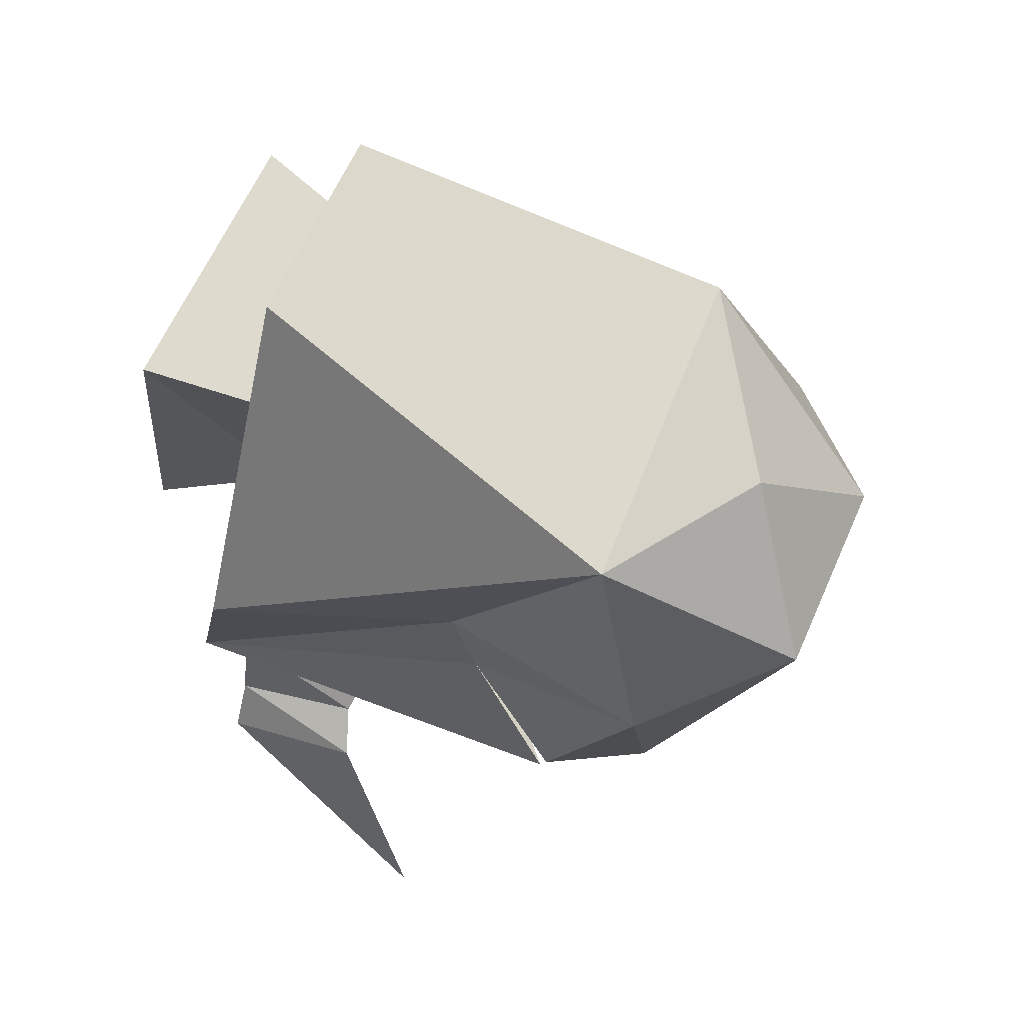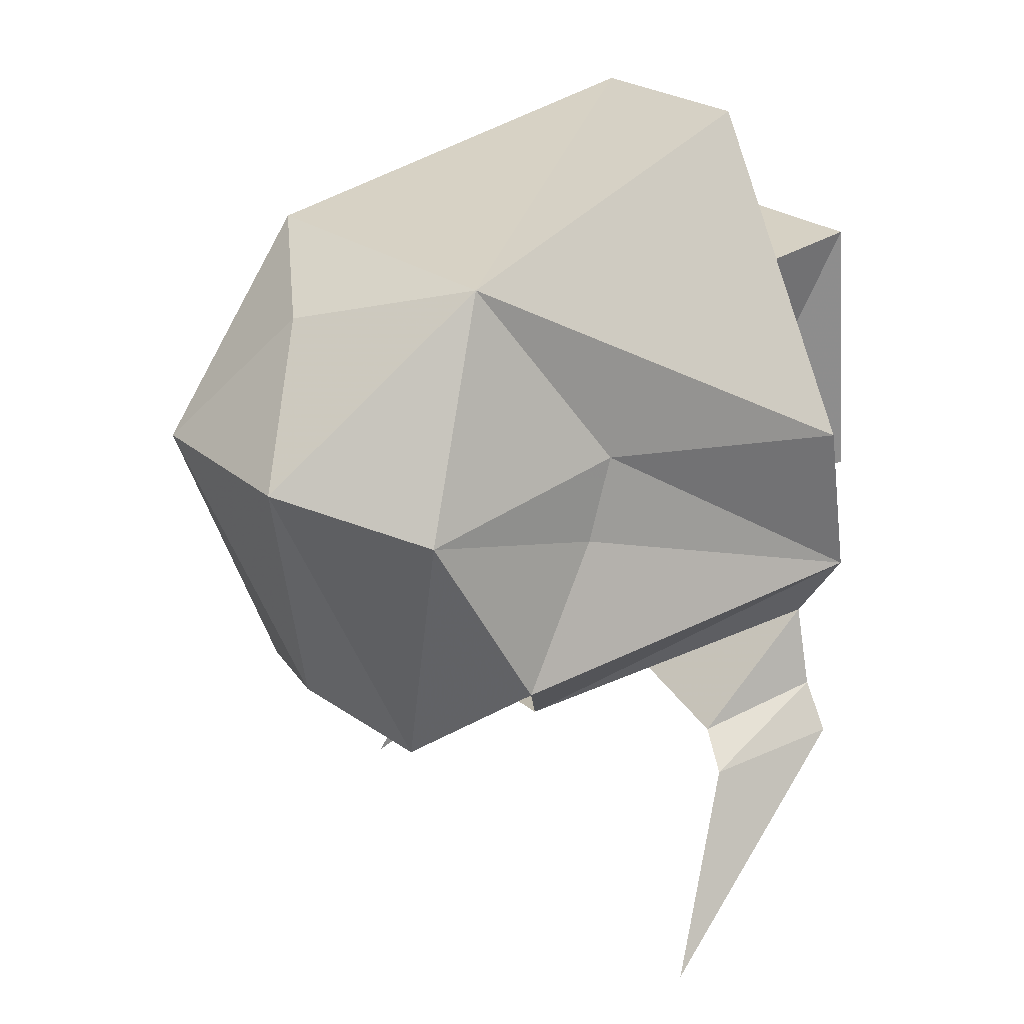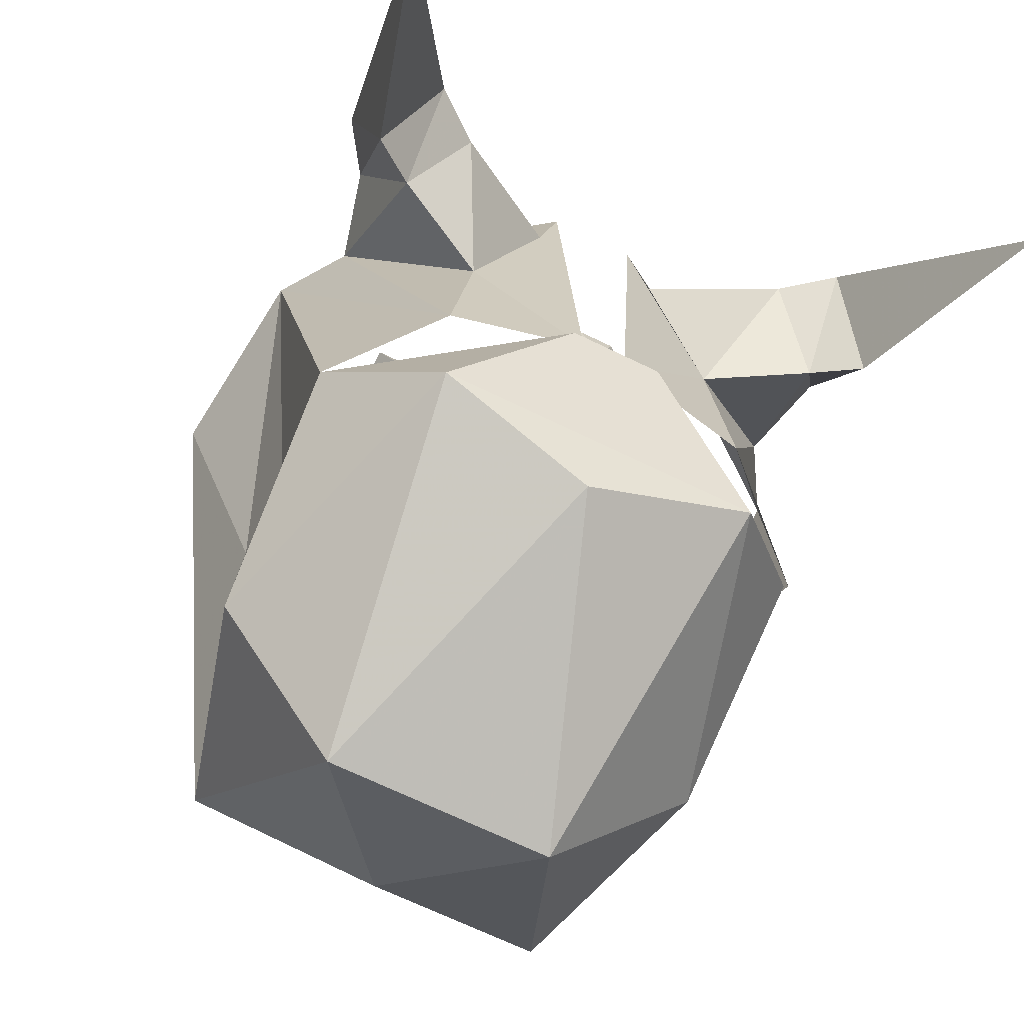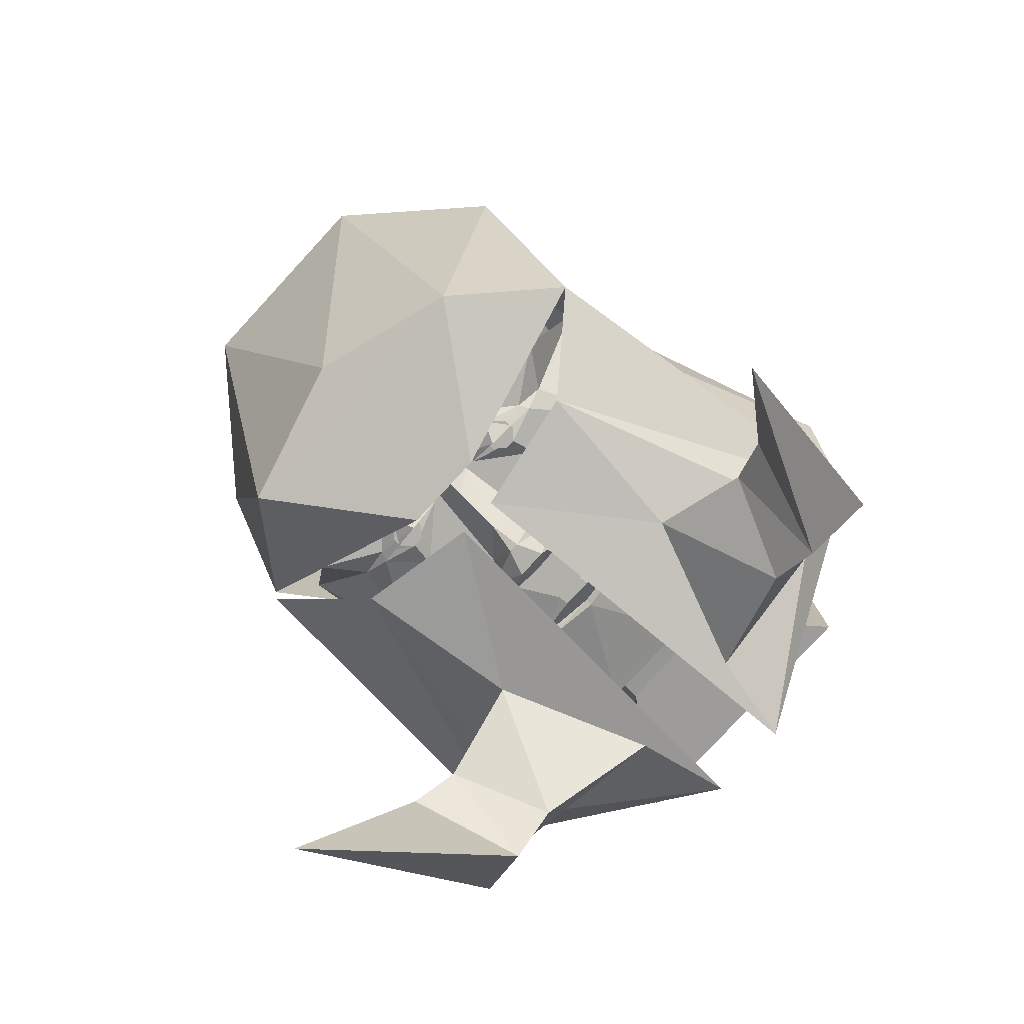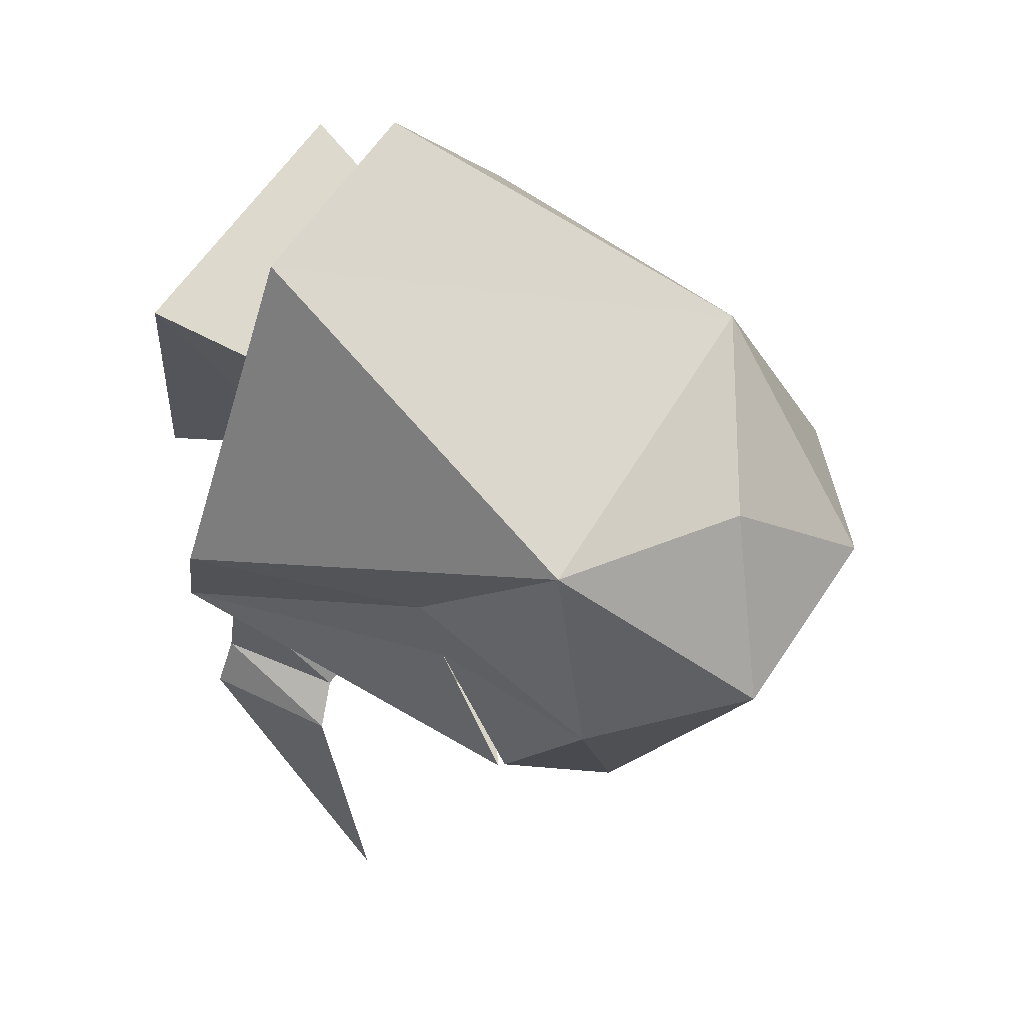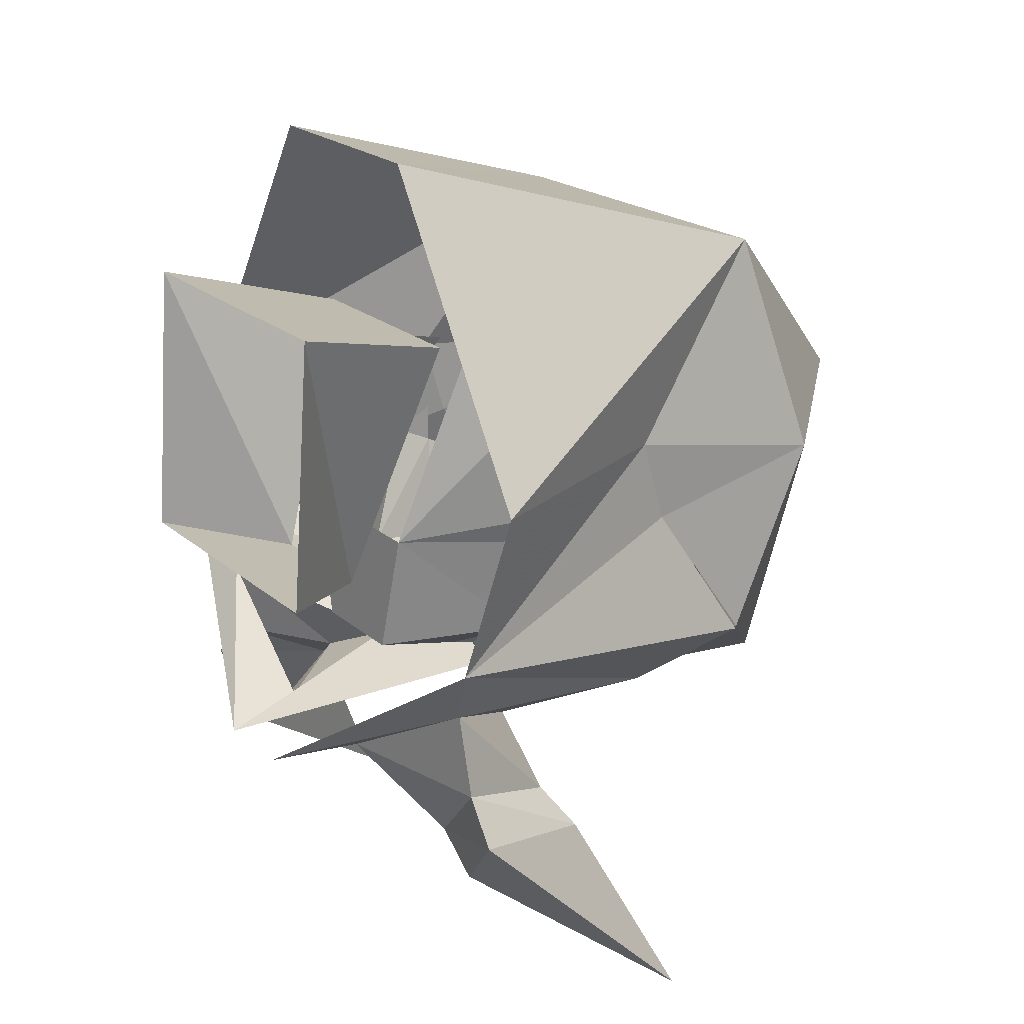
<metadata>
{"format":"obj","ext":"obj","renderer":"f3d","projection":"perspective","resolution":1024,"background":"white","views":[{"elev":63.0,"azim":-66.2,"up":"+Z"},{"elev":22.8,"azim":55.3,"up":"+Z"},{"elev":-68.5,"azim":154.0,"up":"+Y"},{"elev":-78.5,"azim":47.3,"up":"+Z"},{"elev":62.3,"azim":-56.3,"up":"+Z"},{"elev":22.3,"azim":-125.3,"up":"+Z"}]}
</metadata>
<code>
v 0.2188 0.4766 0.3047
v 0.1562 0.2031 0.2266
v 0.09375 0.3359 -0.1562
v 0.2188 0.5078 -0.1172
v -0.2188 0.5078 -0.1172
v -0.09375 0.3359 -0.1562
v -0.2188 0.4766 0.3047
v -0.1562 0.2031 0.2266
v 0.0625 -0.1875 -0.4766
v 0.2188 -0.3906 -0.4141
v 0 -0.3906 -0.4141
v -0.0625 -0.1875 -0.4766
v -0.2188 -0.3906 -0.4141
v -0.3438 -0.2578 -0.2969
v -0.3359 -0.3984 -0.007812
v -0.3125 -0.1172 -0.07812
v -0.3125 -0.07812 0.05469
v -0.4141 0.3359 -0.1953
v -0.3516 -0.25 -0.2969
v -0.2188 -0.1484 -0.4141
v -0.3516 0.3047 -0.2969
v -0.1875 0.1094 -0.4141
v -0.03125 -0.1172 -0.4453
v -0.0625 0.4766 -0.4453
v -0.09375 0.3359 -0.4453
v 0 -0.4531 -0.375
v -0.1562 -0.5938 0.05469
v -0.2734 -0.3047 0.3438
v -0.4453 0.2734 0.05469
v 0.1562 -0.5938 0.05469
v 0 -0.4531 0.2656
v 0.25 -0.2812 0.3438
v -0.1562 0.2734 0.5234
v 0.3438 -0.4219 -0.007812
v 0.3203 -0.07812 0.05469
v 0.4453 0.2734 0.05469
v 0.1562 0.2734 0.5234
v 0.3203 -0.1172 -0.07812
v 0.4141 0.3359 -0.1953
v 0.3516 -0.25 -0.2969
v 0.2188 -0.1484 -0.4141
v 0.3516 0.3047 -0.2969
v 0.0625 0.4766 -0.4453
v 0.09375 0.3359 -0.4453
v 0.1875 0.1094 -0.4141
v 0.03125 -0.1172 -0.4453
v 0.3281 0.1328 -0.4844
v 0.3828 0.3047 -0.4219
v 0.2578 0.2734 -0.5469
v 0.3281 0.2734 -0.6016
v 0.3906 0.1094 -0.5312
v 0.4297 0.3047 -0.4922
v 0.4766 -0.03125 -0.8359
v -0.4766 -0.03125 -0.8359
v -0.4297 0.3047 -0.4922
v -0.3281 0.2734 -0.6016
v -0.3906 0.1094 -0.5312
v -0.3828 0.3047 -0.4219
v -0.2578 0.2734 -0.5469
v -0.3281 0.1328 -0.4844
v -0.07812 0.1094 -0.3281
v -0.07031 0.1172 -0.3203
v 0 0.125 -0.3203
v -0.02344 0.1016 -0.3438
v -0.02344 0.08594 -0.3438
v -0.0625 0.01562 -0.3438
v -0.2188 0.09375 -0.25
v -0.1016 0.1094 -0.3203
v -0.07031 0.125 -0.3281
v 0 0.1328 -0.3359
v 0.07031 0.125 -0.3281
v 0.07031 0.1172 -0.3203
v 0.07812 0.1094 -0.3281
v 0.02344 0.1016 -0.3438
v 0.02344 0.08594 -0.3438
v 0.03125 0.01562 -0.3438
v -0.03125 0.01562 -0.3438
v -0.05469 0.01562 -0.3672
v -0.07031 -0.01562 -0.3672
v -0.07031 -0.01562 -0.3438
v -0.125 -0.1094 -0.3438
v -0.25 -0.04688 -0.2812
v -0.3125 -0.07812 -0.125
v -0.3125 -0.01562 -0.09375
v -0.125 0.2656 -0.09375
v -0.09375 0.2812 -0.2812
v 0.1016 0.1094 -0.3203
v 0.2188 0.09375 -0.25
v 0.0625 0.01562 -0.3438
v 0.25 -0.2344 -0.3438
v 0.2031 -0.1719 -0.3203
v 0.3125 -0.2031 -0.1875
v 0.25 -0.04688 -0.2812
v 0.3125 -0.07812 -0.125
v 0.3125 -0.01562 -0.09375
v 0.3125 -0.07812 -0.0625
v -0.3125 -0.2031 -0.1875
v -0.2109 -0.1719 -0.3203
v -0.25 -0.2344 -0.3438
v -0.1641 -0.1797 -0.3438
v -0.1016 -0.2344 -0.3438
v -0.125 -0.2734 -0.4062
v -0.2031 -0.2734 -0.375
v -0.2031 -0.2891 -0.375
v -0.125 -0.2969 -0.4062
v -0.05469 -0.2734 -0.4062
v -0.03125 -0.2969 -0.4062
v -0.03906 -0.3203 -0.4062
v -0.1719 -0.1641 -0.3438
v -0.1172 -0.1484 -0.3594
v -0.1094 -0.2031 -0.3594
v -0.05469 -0.1875 -0.3438
v 0 -0.2656 -0.375
v 0.25 0.1094 0.125
v 0.125 0.2656 -0.09375
v 0.1562 0.1484 0.2188
v 0.3125 0.01562 -0.03125
v 0.0625 0.2812 -0.2812
v -0.1562 0.1484 0.2188
v -0.25 0.1094 0.125
v -0.3125 0.01562 -0.03125
v -0.3125 -0.1094 0.0625
v 0.3125 -0.1094 0.0625
v 0.03906 -0.3203 -0.4062
v 0.03125 -0.2969 -0.4062
v 0.05469 -0.2734 -0.4062
v 0.125 -0.2734 -0.4062
v 0.125 -0.2969 -0.4062
v 0.2031 -0.2734 -0.375
v 0.2031 -0.2891 -0.375
v 0.1094 -0.2031 -0.3594
v 0.1172 -0.1484 -0.3594
v 0.1719 -0.1641 -0.3438
v 0.1641 -0.1797 -0.3438
v 0.1016 -0.2344 -0.3438
v 0.05469 -0.1875 -0.3438
v 0.04688 -0.1719 -0.3438
v 0.125 -0.1094 -0.3438
v 0.09375 -0.1719 -0.375
v 0.03125 -0.1719 -0.3438
v 0.04688 -0.03906 -0.3438
v 0.07031 -0.01562 -0.3438
v -0.04688 -0.1719 -0.3438
v -0.03125 -0.1719 -0.3438
v 0 -0.1562 -0.3828
v -0.09375 -0.1719 -0.375
v -0.3125 -0.07812 -0.0625
v 0.007812 0.01562 -0.3828
v -0.007812 0.01562 -0.3828
v 0.007812 0.01562 -0.4062
v -0.007812 0.01562 -0.4062
v 0.02344 0 -0.4297
v -0.02344 0 -0.4297
v -0.0625 0.01562 -0.3906
v -0.07031 -0.01562 -0.3906
v -0.007812 -0.03906 -0.4297
v -0.04688 -0.03906 -0.3672
v -0.04688 -0.03906 -0.3438
v 0.0625 0.01562 -0.3672
v 0.07031 -0.01562 -0.3672
v 0.0625 0.01562 -0.3906
v 0.07031 -0.01562 -0.3906
v 0.007812 -0.03906 -0.4297
v 0 -0.08594 -0.4062
v 0.04688 -0.03906 -0.3672
v -0.1016 -0.1875 -0.3594
v -0.1172 -0.1875 -0.3594
v -0.125 -0.1797 -0.3594
v -0.125 -0.1641 -0.3594
v -0.1172 -0.1562 -0.3594
v -0.1016 -0.1562 -0.3594
v -0.09375 -0.1641 -0.3594
v -0.09375 -0.1797 -0.3594
v -0.1016 -0.1953 -0.3594
v -0.1172 -0.1953 -0.3594
v -0.1328 -0.1797 -0.3594
v -0.1328 -0.1641 -0.3594
v -0.1016 -0.1484 -0.3594
v -0.08594 -0.1641 -0.3594
v -0.08594 -0.1797 -0.3594
v 0.08594 -0.1797 -0.3594
v 0.08594 -0.1641 -0.3594
v 0.1016 -0.1484 -0.3594
v 0.1328 -0.1641 -0.3594
v 0.1328 -0.1797 -0.3594
v 0.1172 -0.1953 -0.3594
v 0.1016 -0.1953 -0.3594
v 0.09375 -0.1797 -0.3594
v 0.09375 -0.1641 -0.3594
v 0.1016 -0.1562 -0.3594
v 0.1172 -0.1562 -0.3594
v 0.125 -0.1641 -0.3594
v 0.125 -0.1797 -0.3594
v 0.1172 -0.1875 -0.3594
v 0.1016 -0.1875 -0.3594
f 1 2 3
f 1 3 4
f 4 3 5
f 5 3 6
f 5 6 7
f 7 6 8
f 7 8 2
f 7 2 1
f 61 62 63
f 61 63 64
f 61 64 65
f 61 65 66
f 61 66 67
f 61 67 68
f 61 68 62
f 62 68 69
f 62 69 63
f 63 69 70
f 63 70 71
f 63 71 72
f 63 72 73
f 63 73 74
f 63 74 64
f 64 74 75
f 64 75 65
f 65 75 76
f 65 76 77
f 65 77 66
f 66 77 78
f 66 78 79
f 66 79 80
f 66 80 81
f 66 81 82
f 66 82 67
f 67 82 83
f 67 83 84
f 67 84 85
f 67 85 86
f 67 86 69
f 67 69 68
f 87 73 72
f 87 72 71
f 87 71 88
f 87 88 73
f 73 88 89
f 73 89 75
f 73 75 74
f 90 91 92
f 92 91 93
f 92 93 94
f 94 93 88
f 94 88 95
f 94 95 96
f 97 98 99
f 99 98 100
f 99 100 101
f 99 101 102
f 99 102 103
f 103 102 104
f 104 102 105
f 105 102 106
f 105 106 107
f 105 107 108
f 98 97 82
f 98 82 109
f 98 109 100
f 100 111 101
f 101 111 112
f 101 112 113
f 101 113 106
f 101 106 102
f 83 82 97
f 114 115 116
f 115 114 117
f 115 117 95
f 115 95 88
f 115 88 118
f 115 118 86
f 115 86 85
f 119 85 120
f 120 85 121
f 120 121 122
f 117 114 123
f 124 125 126
f 124 126 127
f 124 127 128
f 128 127 129
f 128 129 130
f 131 134 135
f 131 135 136
f 132 137 138
f 132 138 133
f 133 138 93
f 133 93 91
f 133 91 134
f 133 134 139
f 139 134 131
f 139 131 136
f 139 136 137
f 137 136 140
f 137 140 138
f 138 140 141
f 138 141 142
f 138 142 89
f 138 89 93
f 93 89 88
f 112 143 144
f 112 144 113
f 113 144 145
f 113 145 140
f 113 140 136
f 113 136 135
f 113 135 126
f 126 135 127
f 127 135 90
f 127 90 129
f 111 100 146
f 111 146 112
f 112 146 143
f 100 109 146
f 83 147 84
f 77 76 148
f 77 148 149
f 149 148 150
f 149 150 151
f 151 150 152
f 151 152 153
f 151 153 154
f 151 154 78
f 78 154 79
f 79 154 155
f 79 155 156
f 79 156 157
f 79 157 80
f 80 157 158
f 80 158 81
f 81 158 144
f 81 144 143
f 81 143 110
f 81 110 109
f 81 109 82
f 76 89 159
f 159 89 142
f 159 142 160
f 159 160 161
f 159 161 150
f 150 161 152
f 152 161 162
f 152 162 163
f 152 163 153
f 153 163 156
f 153 156 155
f 153 155 154
f 140 145 164
f 140 164 165
f 140 165 141
f 141 165 160
f 141 160 142
f 164 145 144
f 164 144 157
f 164 157 156
f 164 156 163
f 164 163 165
f 165 163 162
f 165 162 160
f 160 162 161
f 134 90 135
f 90 134 91
f 144 158 157
f 89 76 75
f 86 70 69
f 70 86 118
f 70 118 71
f 71 118 88
f 84 121 85
f 174 175 176
f 174 176 177
f 174 177 110
f 174 110 178
f 174 178 179
f 174 179 180
f 181 182 183
f 181 183 132
f 181 132 184
f 181 184 185
f 181 185 186
f 181 186 187
f 9 10 11
f 9 11 12
f 12 11 13
f 12 13 14
f 14 13 15
f 14 15 16
f 16 15 17
f 16 17 18
f 16 18 19
f 19 18 20
f 20 18 21
f 20 21 22
f 20 22 23
f 23 22 24
f 24 22 25
f 24 25 21
f 24 21 18
f 10 26 11
f 11 26 13
f 13 26 27
f 13 27 15
f 15 27 28
f 15 28 17
f 17 28 17
f 17 28 29
f 17 29 18
f 26 10 30
f 26 30 27
f 27 30 31
f 27 31 28
f 28 31 32
f 28 32 33
f 28 33 29
f 31 30 32
f 32 30 34
f 32 34 35
f 32 35 36
f 32 36 37
f 32 37 33
f 35 35 32
f 34 38 35
f 35 38 39
f 35 39 36
f 34 40 38
f 38 40 39
f 39 40 41
f 39 41 42
f 39 42 43
f 43 42 44
f 43 44 45
f 43 45 46
f 46 45 41
f 41 45 42
f 42 45 47
f 42 47 48
f 42 48 44
f 44 48 49
f 44 49 45
f 45 49 47
f 47 49 50
f 47 50 51
f 47 51 48
f 48 51 52
f 48 52 49
f 49 52 50
f 50 52 53
f 50 53 51
f 51 53 52
f 34 30 10
f 34 10 40
f 40 10 9
f 54 55 56
f 54 56 57
f 54 57 55
f 55 57 58
f 55 58 59
f 55 59 56
f 56 59 60
f 56 60 57
f 57 60 58
f 58 60 21
f 58 21 25
f 58 25 59
f 59 25 22
f 59 22 60
f 60 22 21
f 100 109 110
f 100 110 111
f 131 132 133
f 131 133 134
f 131 136 132
f 132 136 137
f 111 110 143
f 111 143 112
f 166 167 168
f 166 168 169
f 166 169 170
f 166 170 171
f 166 171 172
f 166 172 173
f 188 189 190
f 188 190 191
f 188 191 192
f 188 192 193
f 188 193 194
f 188 194 195

</code>
